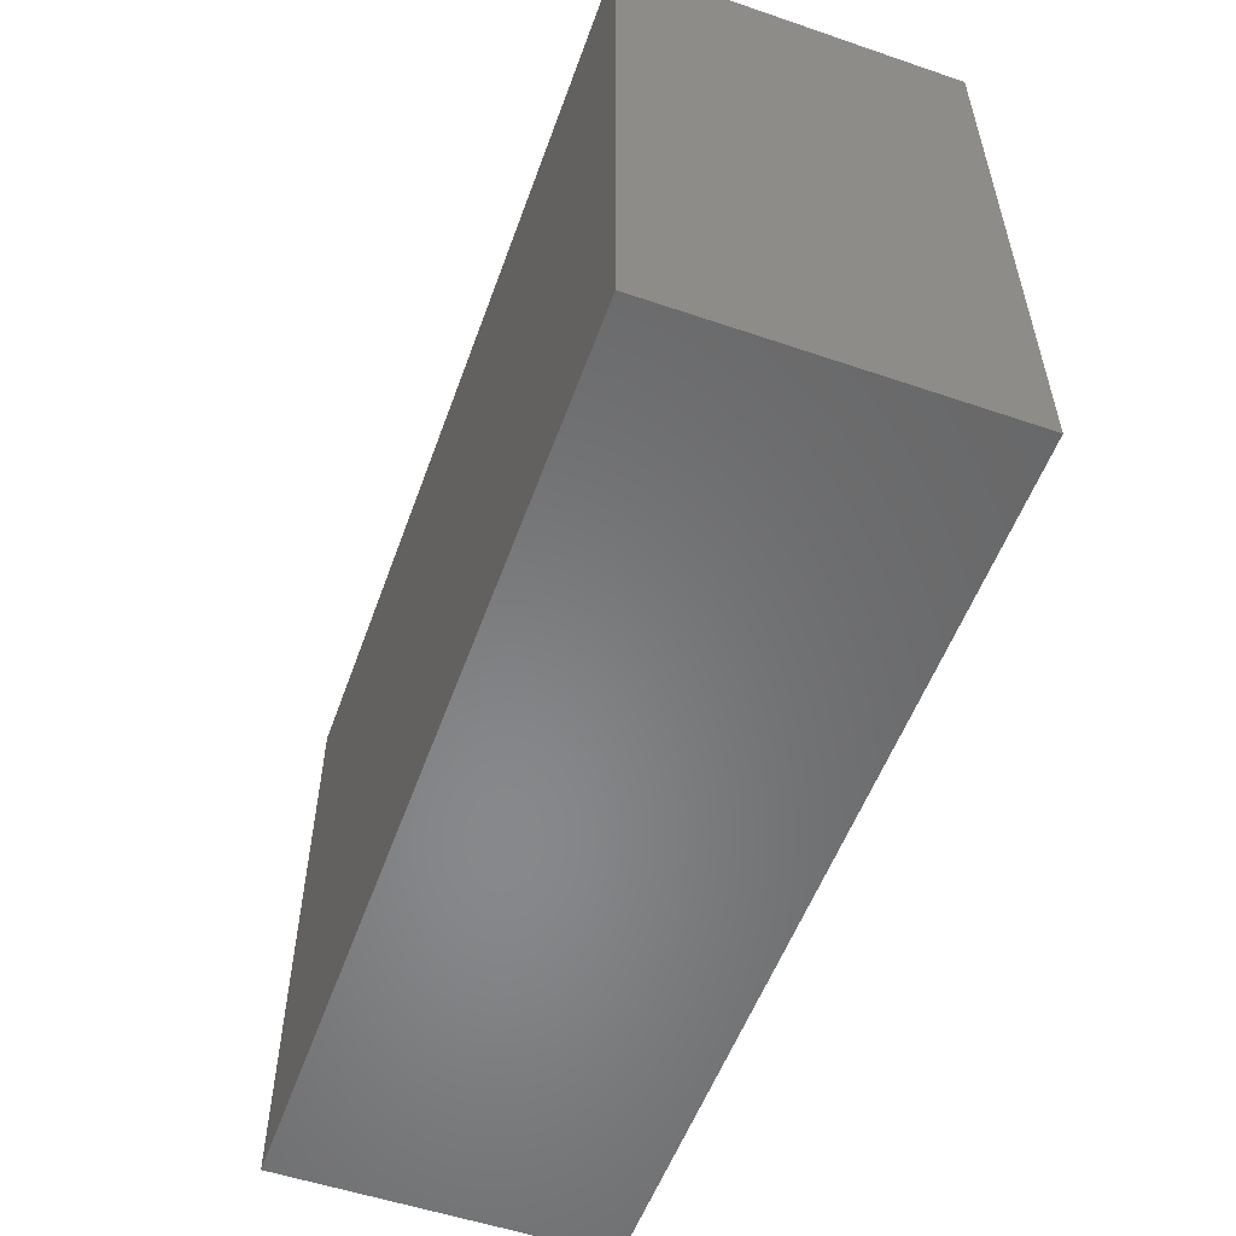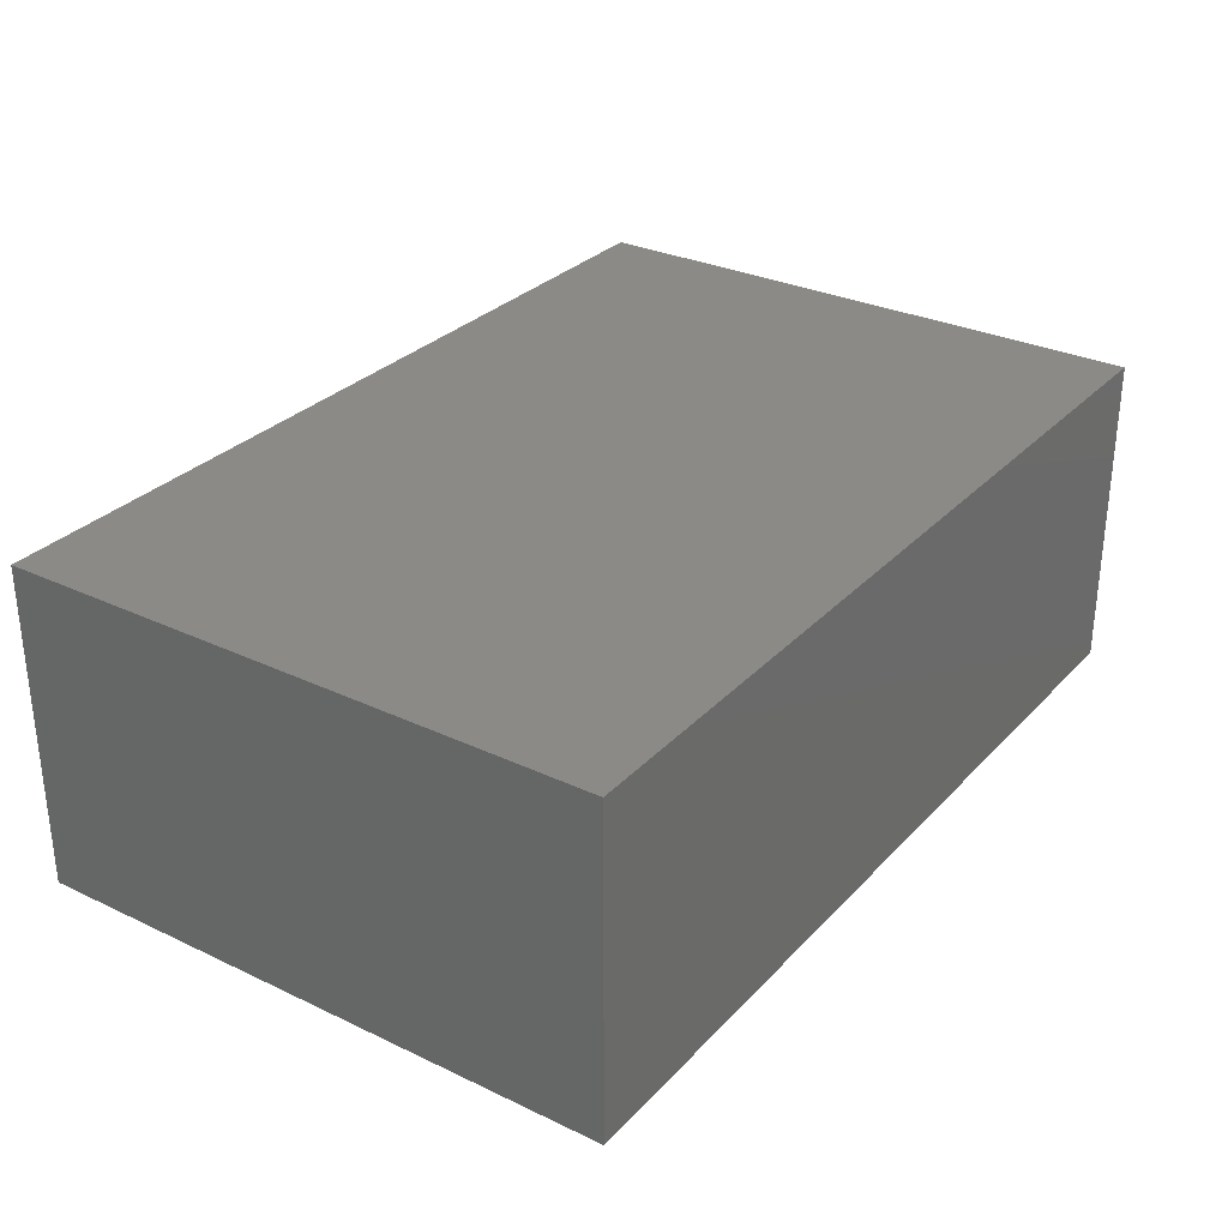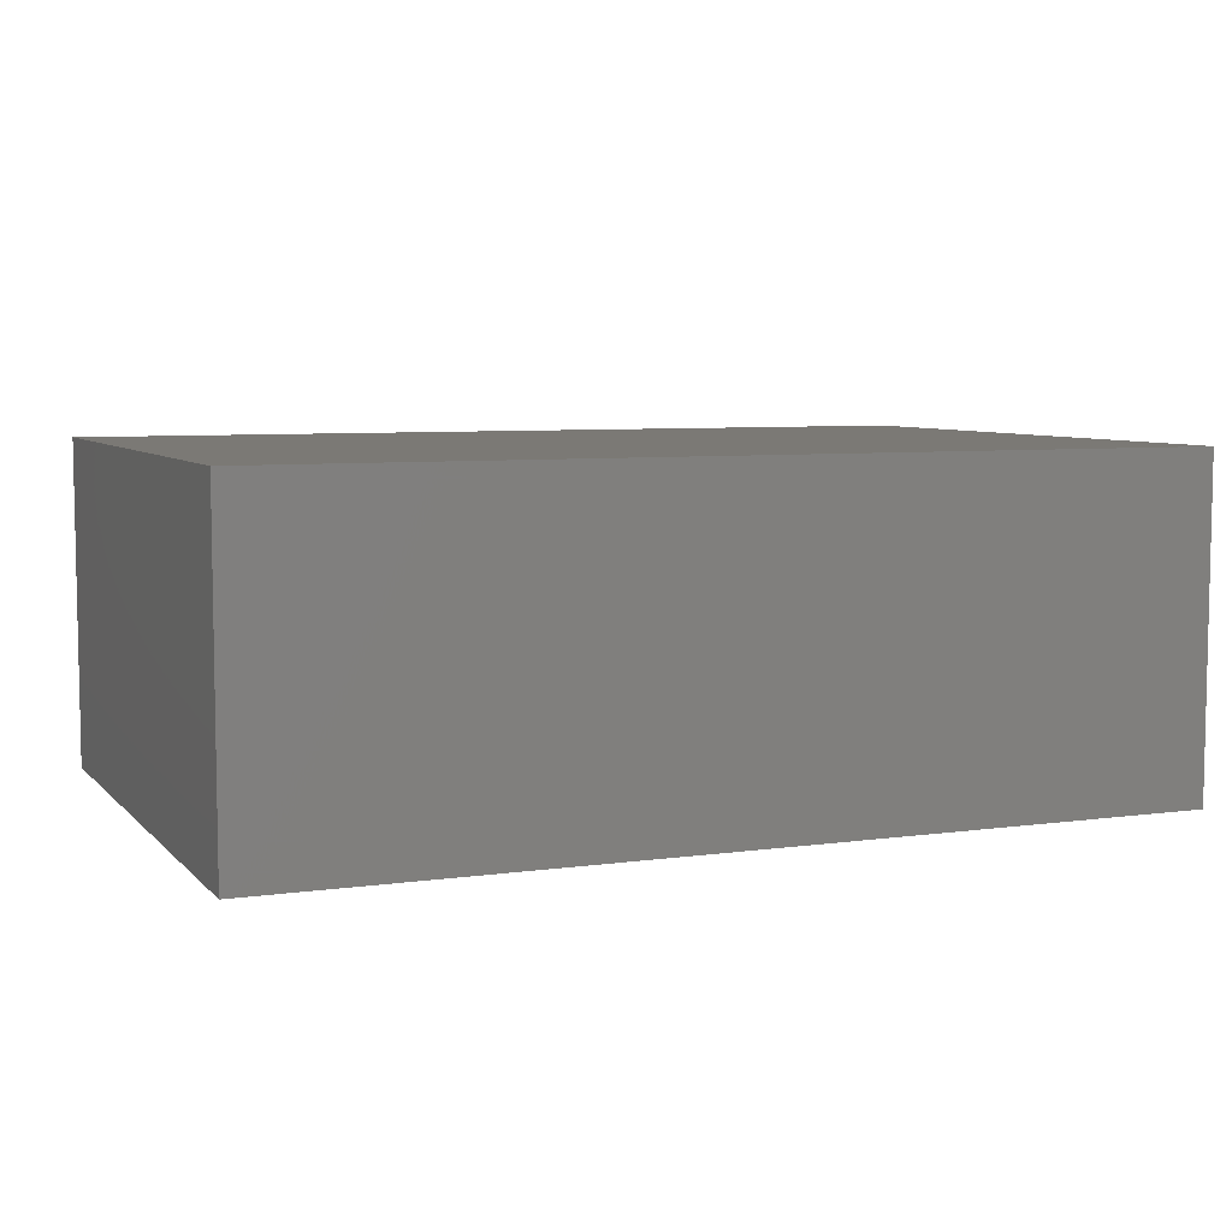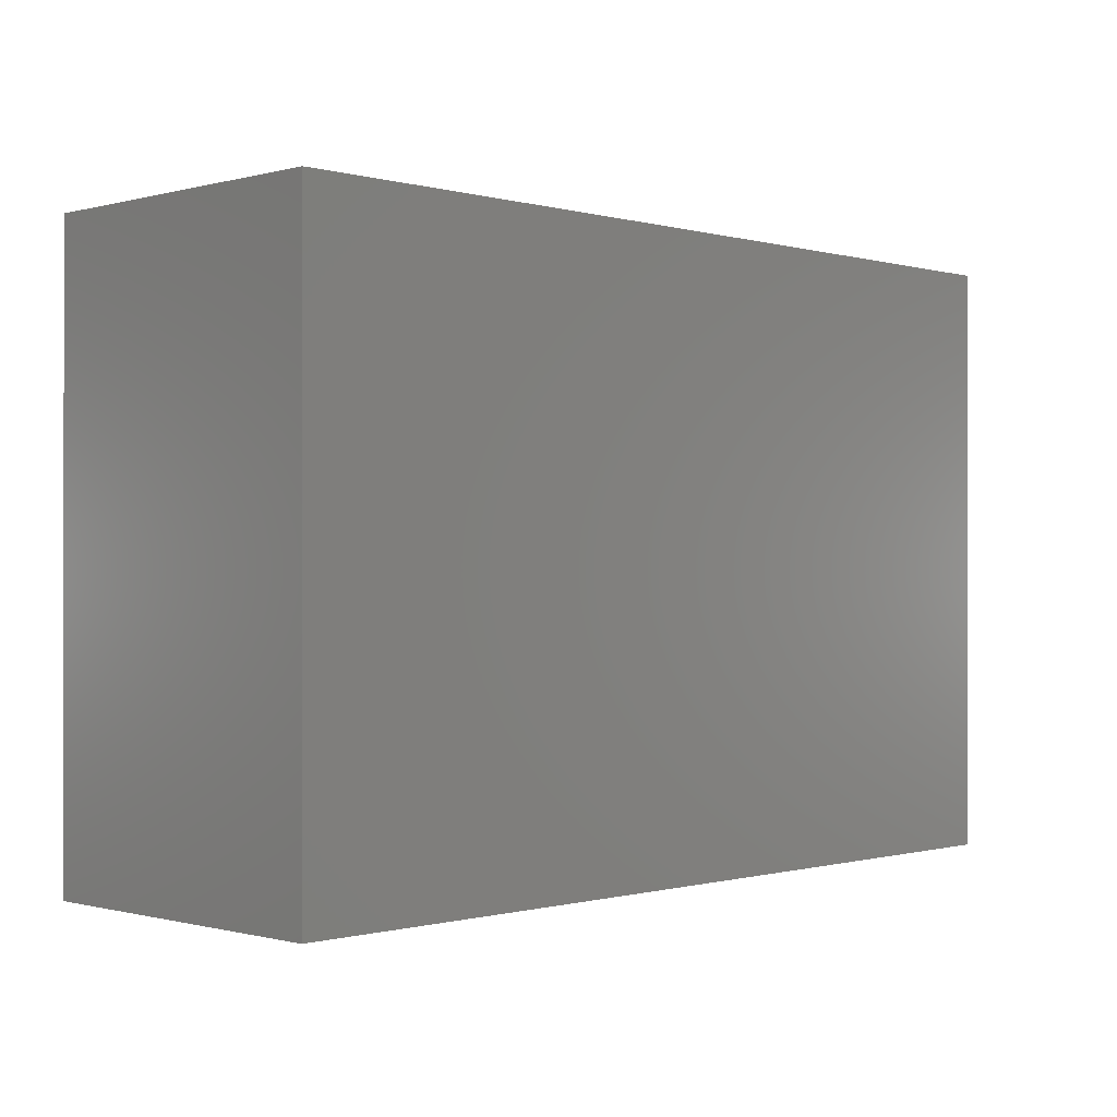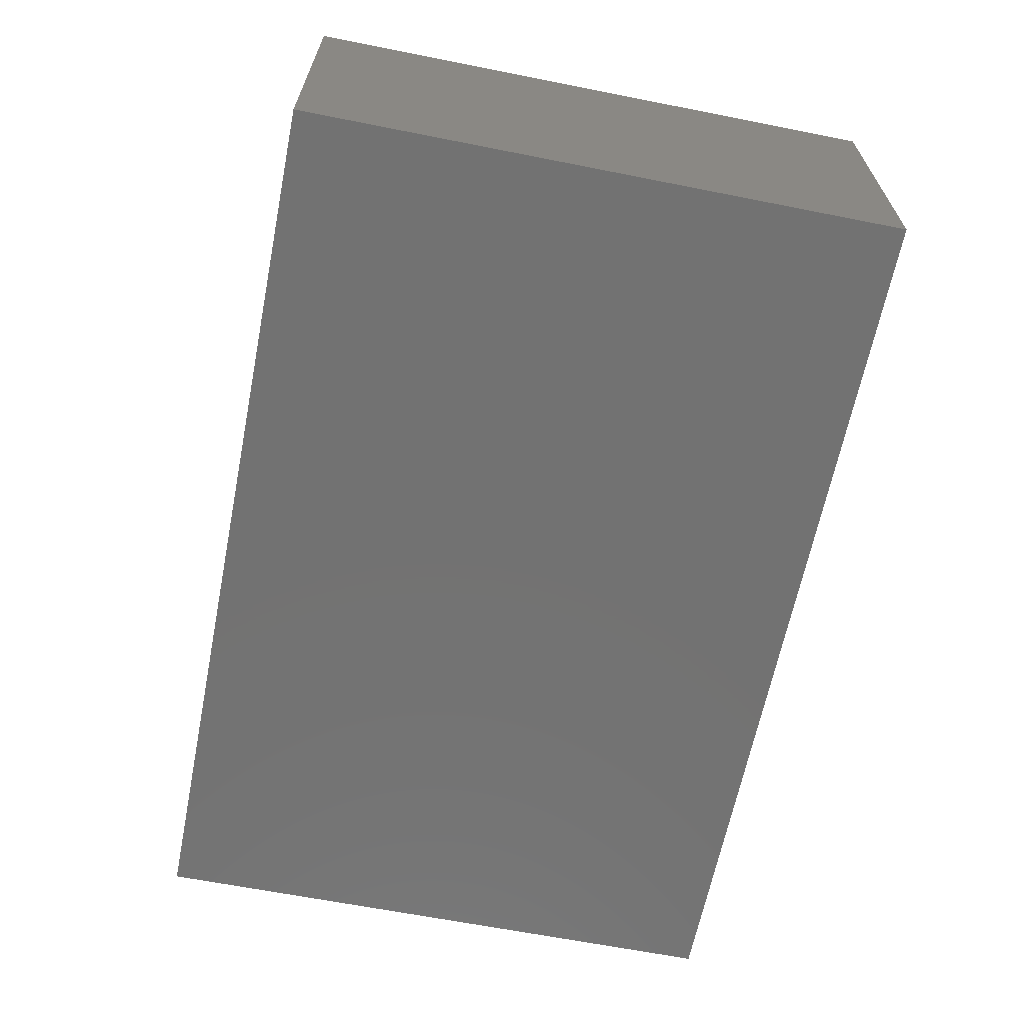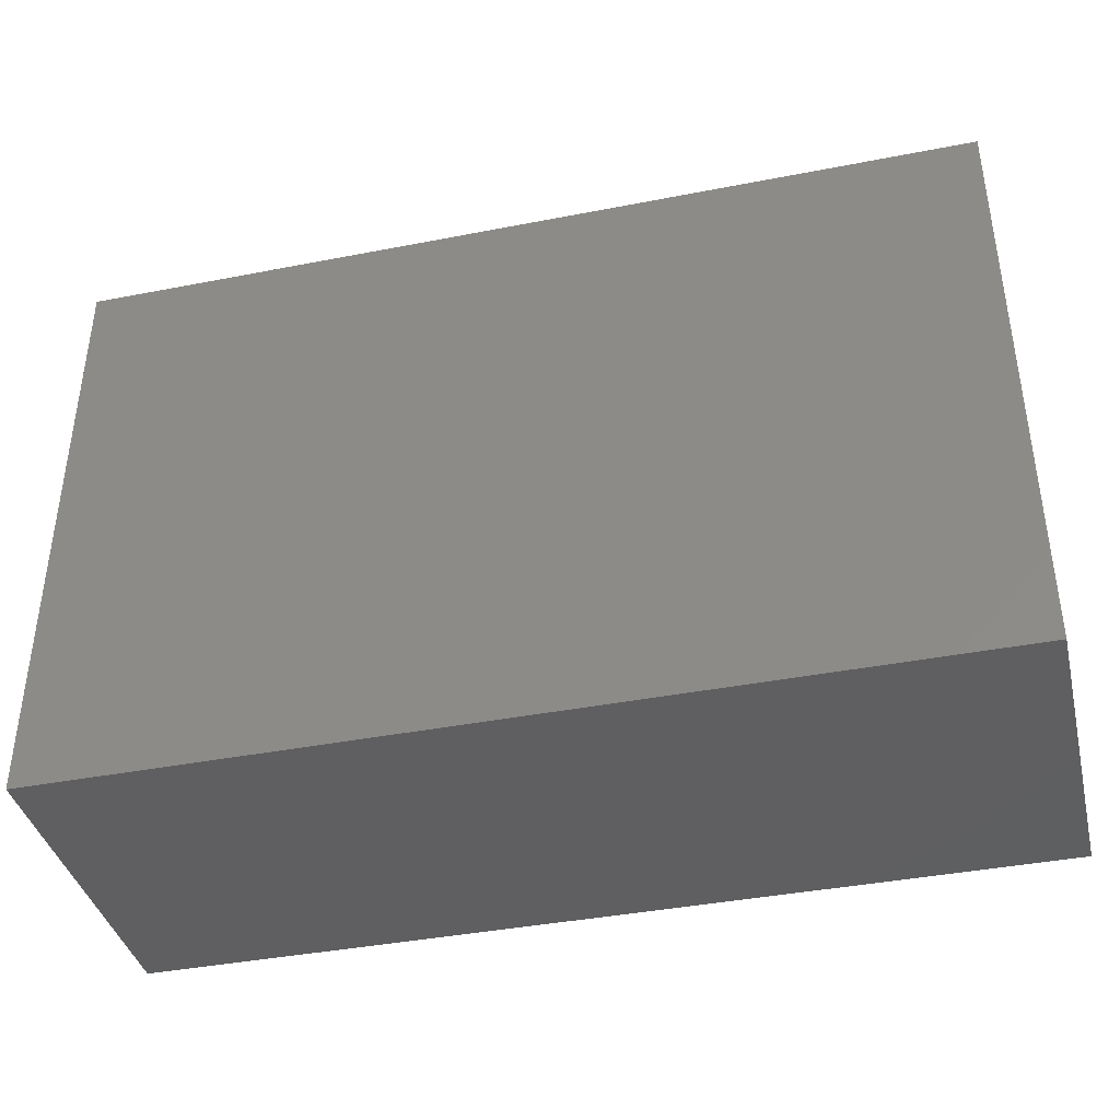
<metadata>
{"format":"stl","ext":"stl","renderer":"f3d","projection":"perspective","resolution":1024,"background":"white","views":[{"elev":-54.7,"azim":-109.8,"up":"+Y"},{"elev":30.1,"azim":-55.5,"up":"+Z"},{"elev":6.6,"azim":157.4,"up":"+Z"},{"elev":-0.4,"azim":134.4,"up":"+Y"},{"elev":-64.3,"azim":-101.3,"up":"+Z"},{"elev":-39.6,"azim":13.6,"up":"+Y"}]}
</metadata>
<code>
# stl→obj: 8 verts, 12 faces
v -3.2 1.15 0
v 0.4 -1.25 0
v -3.2 -1.25 0
v 0.4 1.15 0
v 0.4 -1.25 1.31
v -3.2 1.15 1.31
v -3.2 -1.25 1.31
v 0.4 1.15 1.31
f 1 2 3
f 2 1 4
f 5 6 7
f 6 5 8
f 1 6 8
f 4 1 8
f 4 8 5
f 2 4 5
f 3 7 6
f 1 3 6
f 2 5 7
f 3 2 7

</code>
